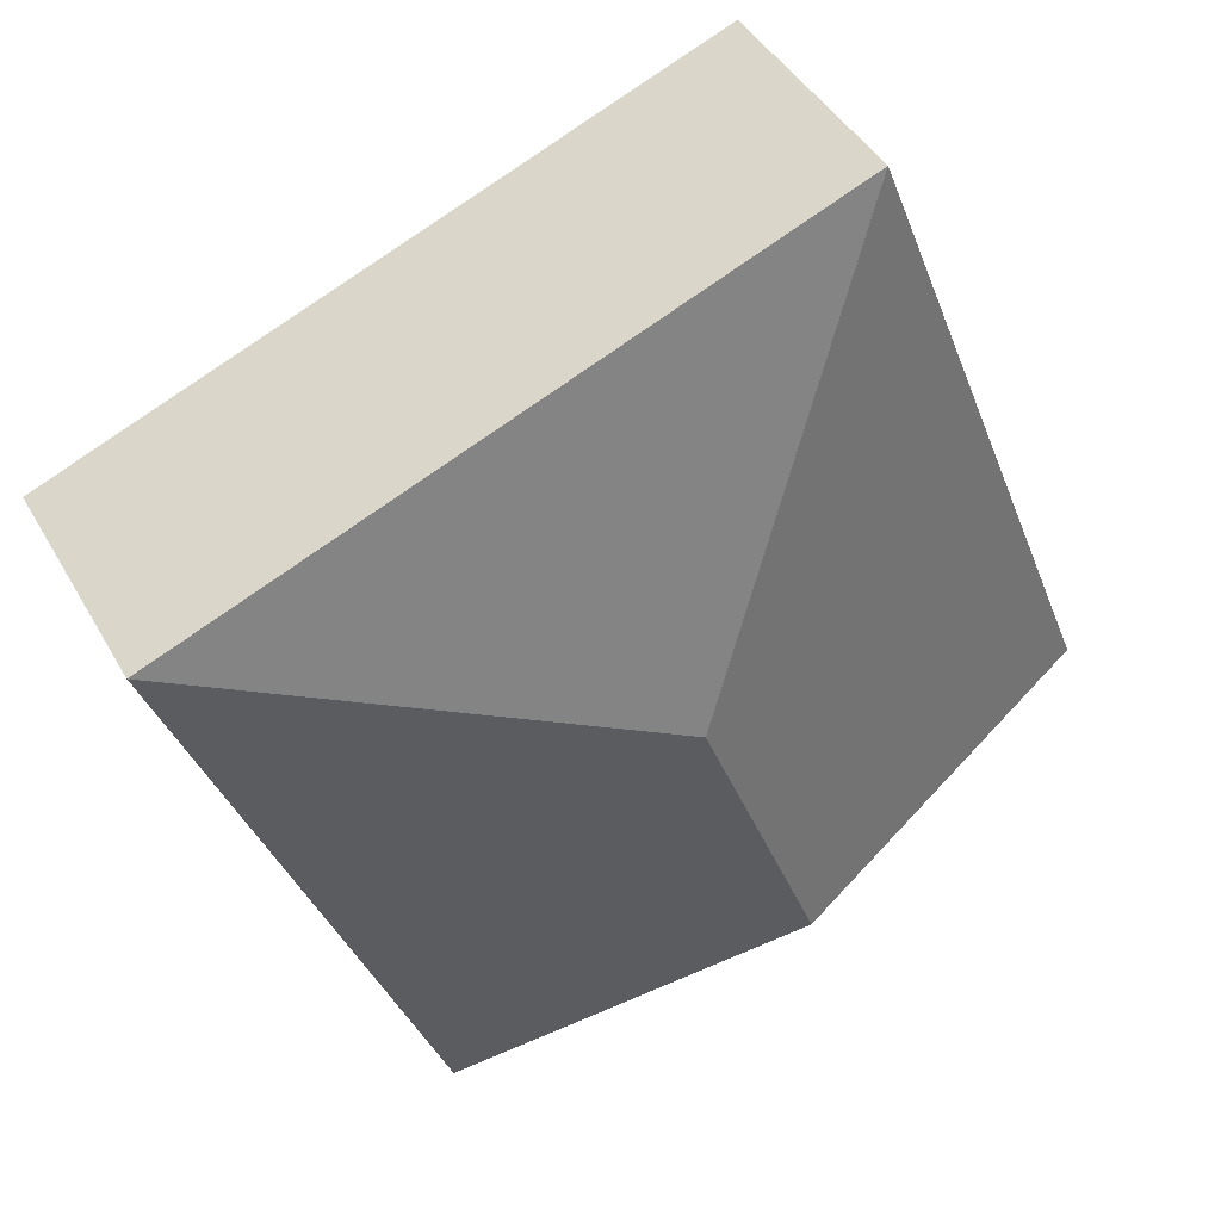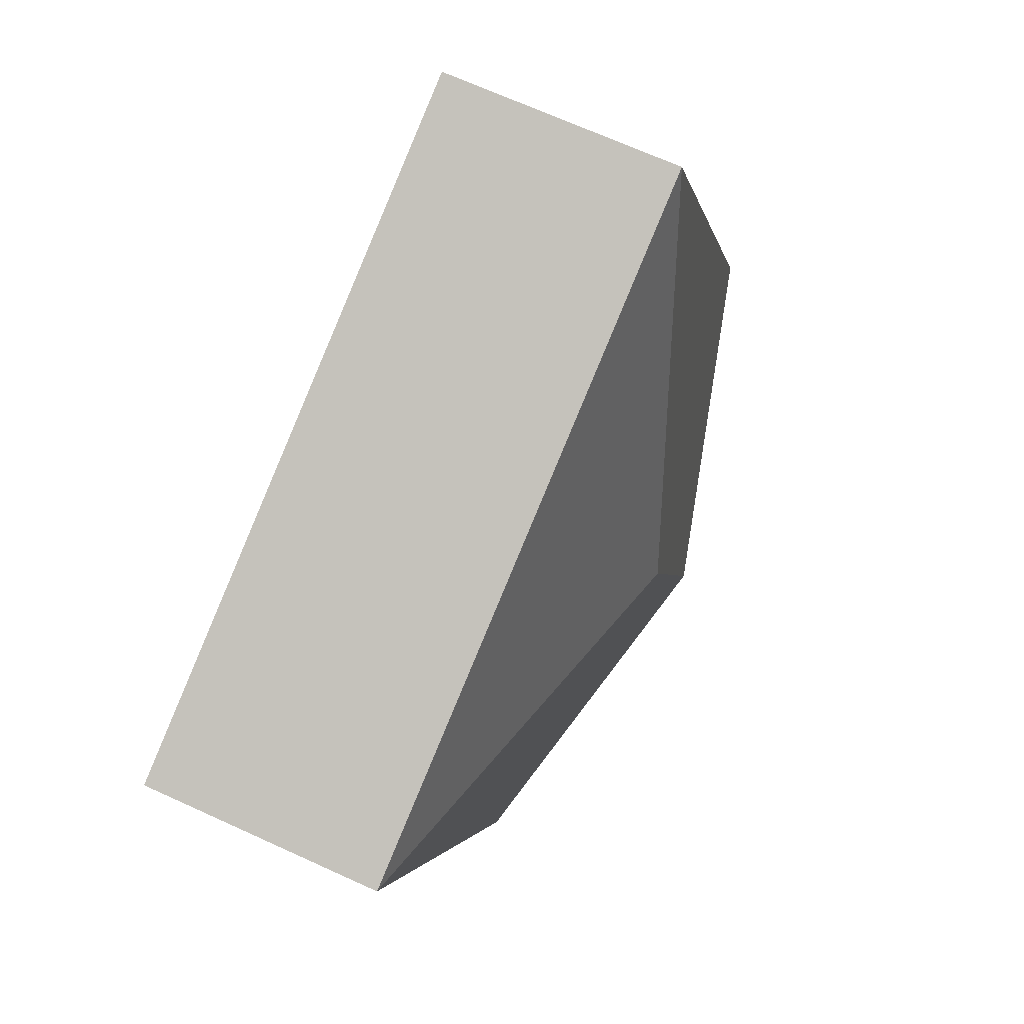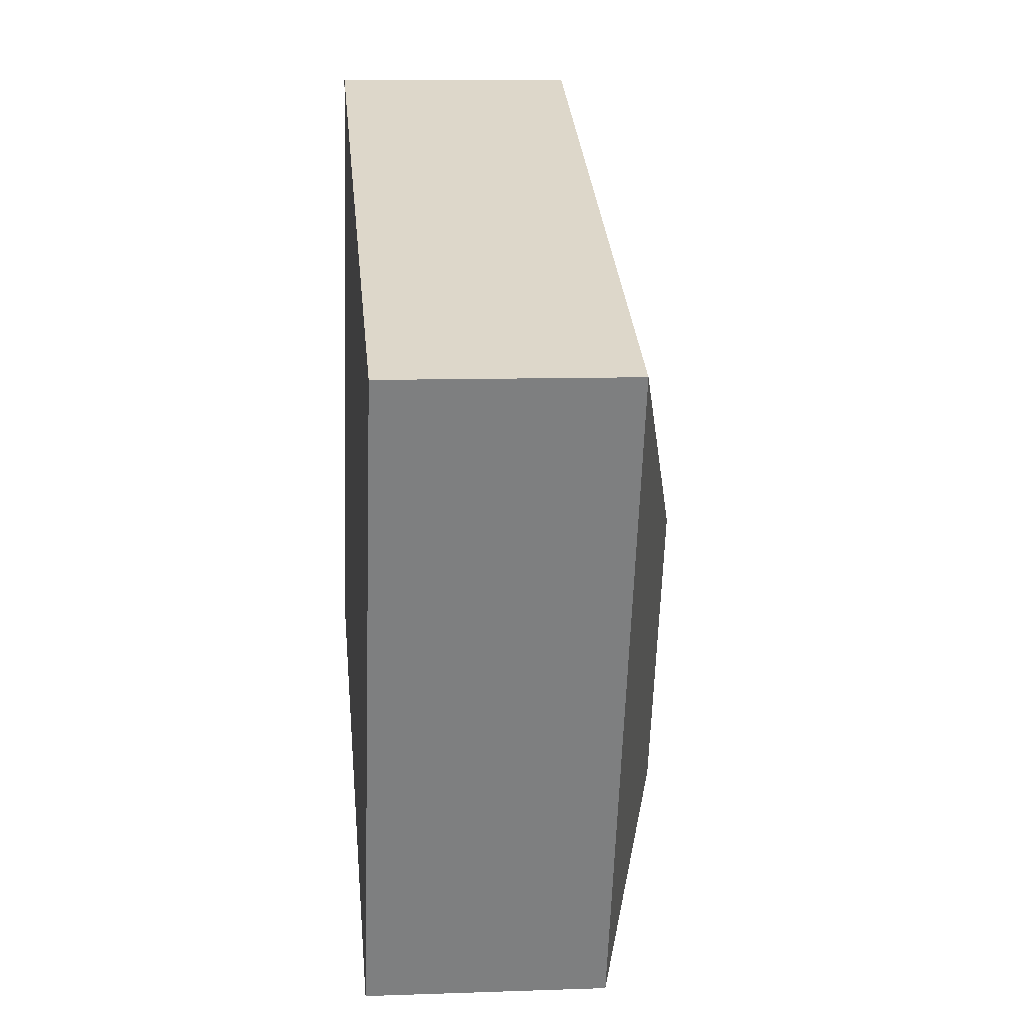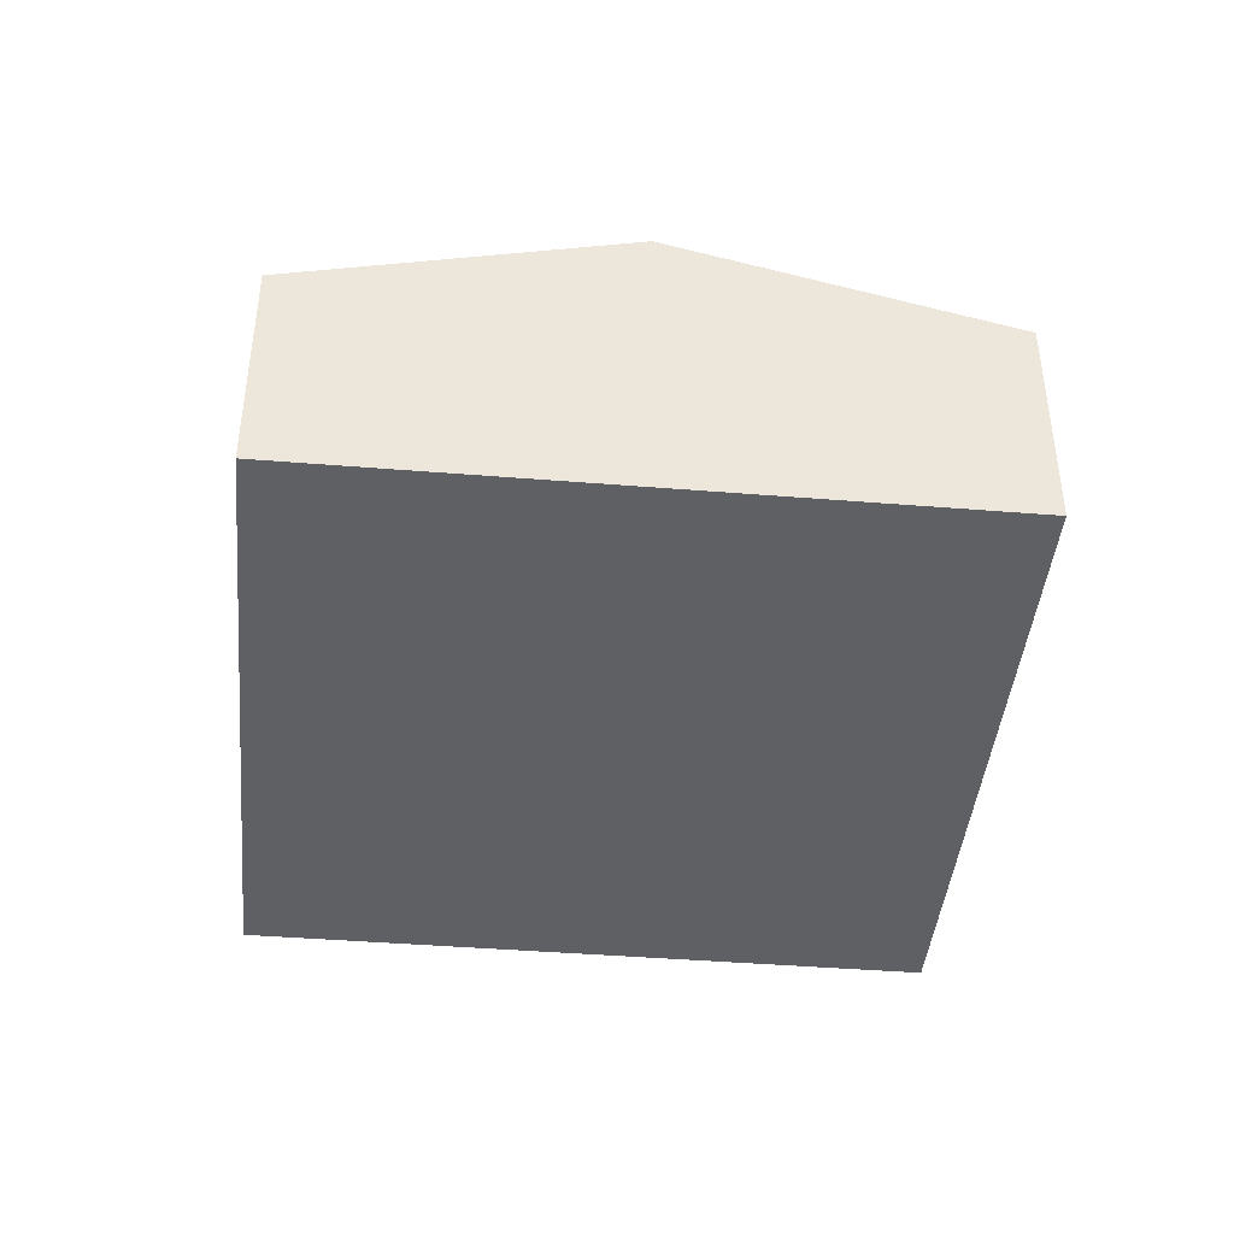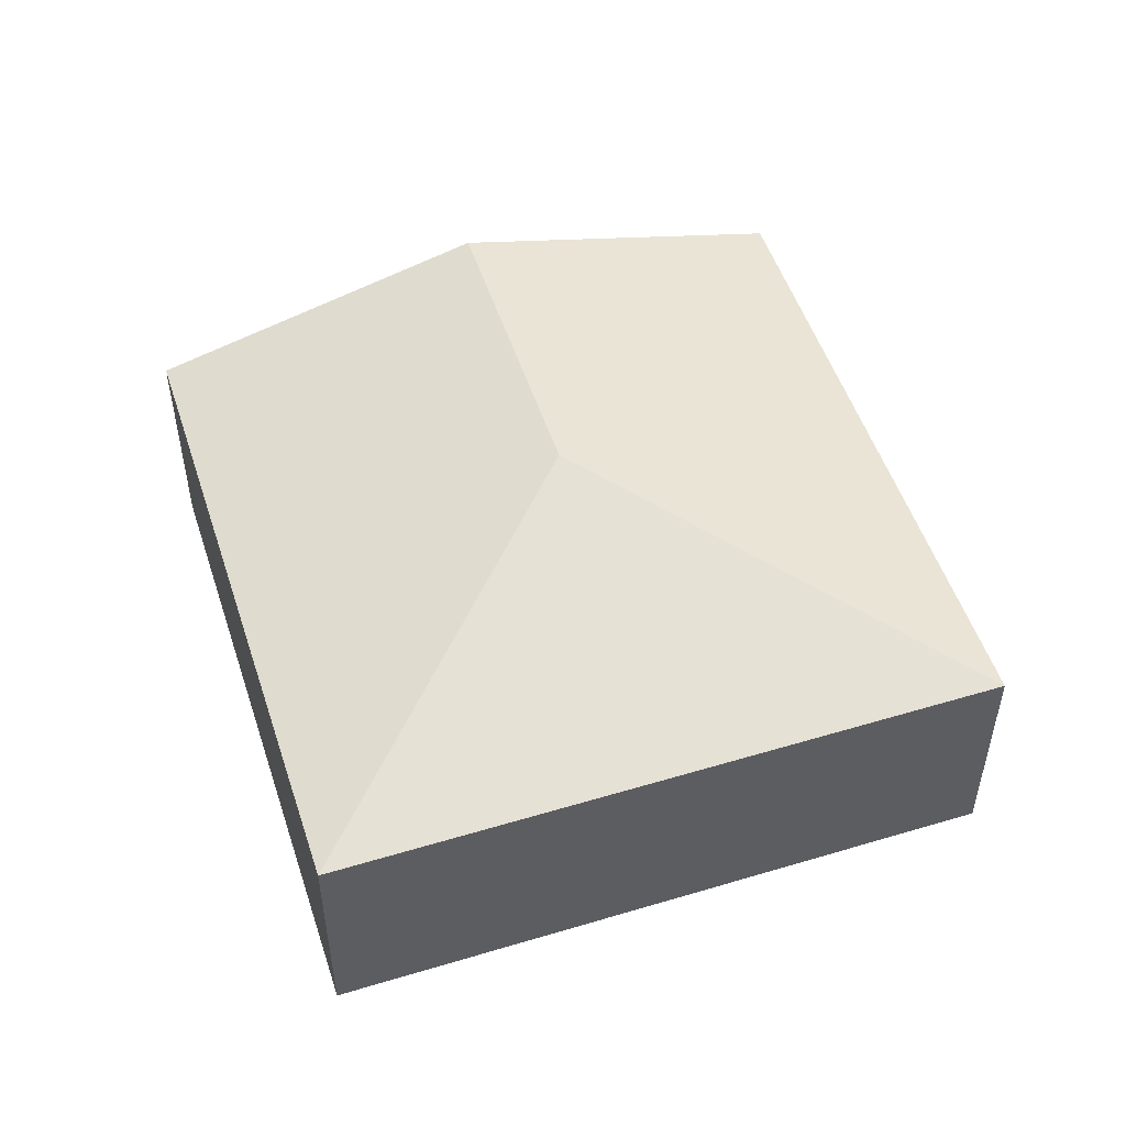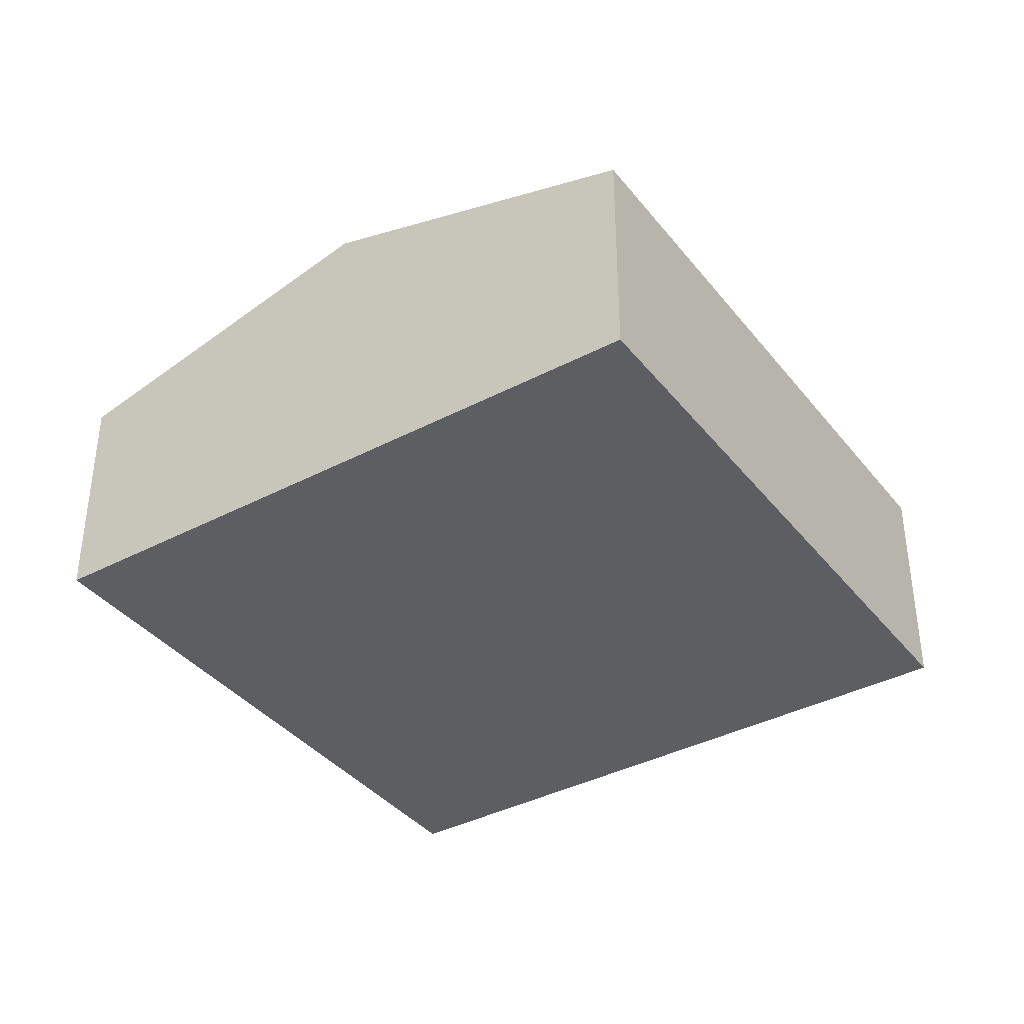
<metadata>
{"format":"obj","ext":"obj","renderer":"f3d","projection":"perspective","resolution":1024,"background":"white","views":[{"elev":43.3,"azim":152.4,"up":"+Z"},{"elev":68.4,"azim":114.6,"up":"+Z"},{"elev":9.2,"azim":84.6,"up":"+Z"},{"elev":-42.7,"azim":-164.1,"up":"+Y"},{"elev":51.7,"azim":3.4,"up":"+Y"},{"elev":-38.0,"azim":-124.8,"up":"+Y"}]}
</metadata>
<code>
v  5.936 2.142 -2.33
v  4.049 2.956 1.589
v  8.183 2.142 3.392
v  2.968 2.956 -1.165
v  2.246 2.142 5.722
v  0 2.142 1.312e-16
v  0 0 0
v  2.246 -3.504e-16 5.722
v  8.183 -2.077e-16 3.392
v  5.936 1.427e-16 -2.33
v  2.968 7.134e-17 -1.165
g defaultobject
f 1 2 3
f 2 1 4
f 2 5 3
f 6 2 4
f 2 6 5
f 7 5 6
f 5 7 8
f 8 3 5
f 3 8 9
f 9 1 3
f 1 9 10
f 4 7 6
f 7 4 11
f 11 4 1
f 11 1 10
f 7 9 8
f 9 7 11
f 9 11 10

</code>
